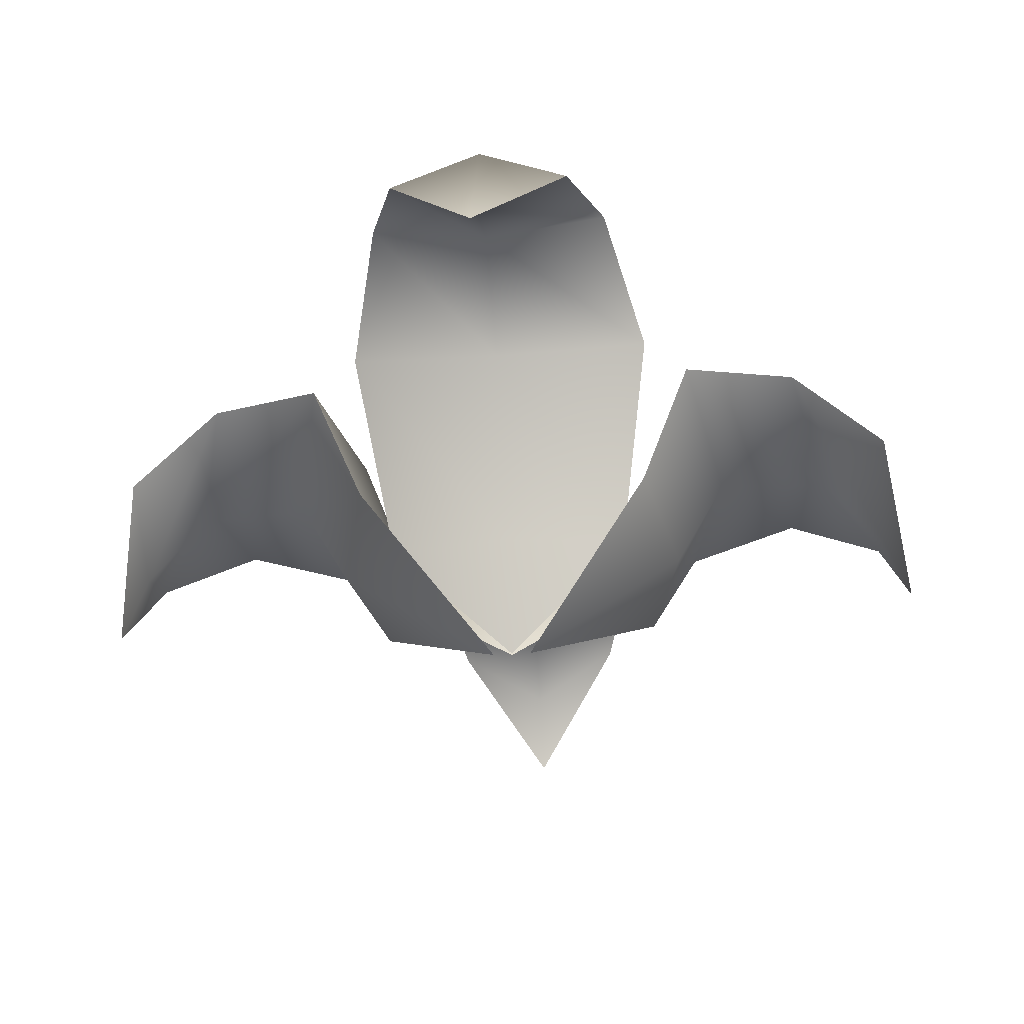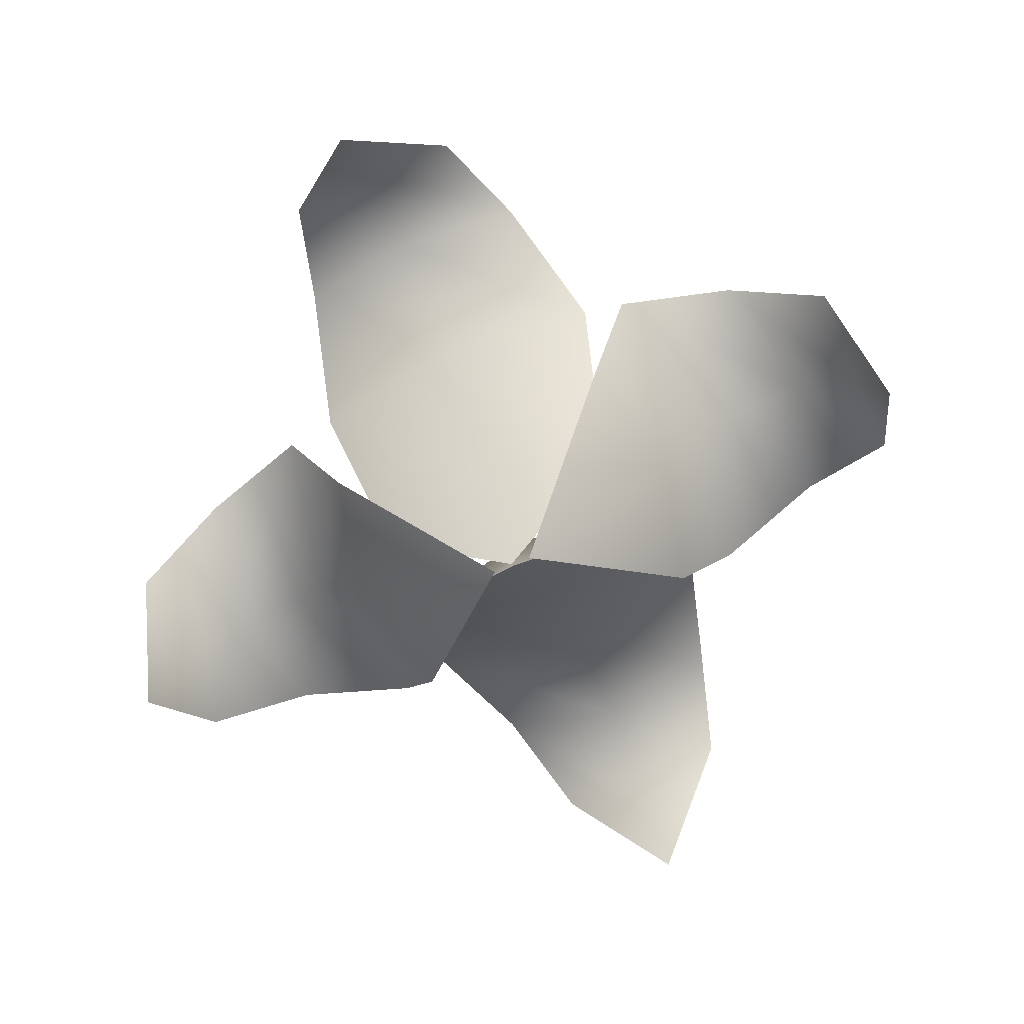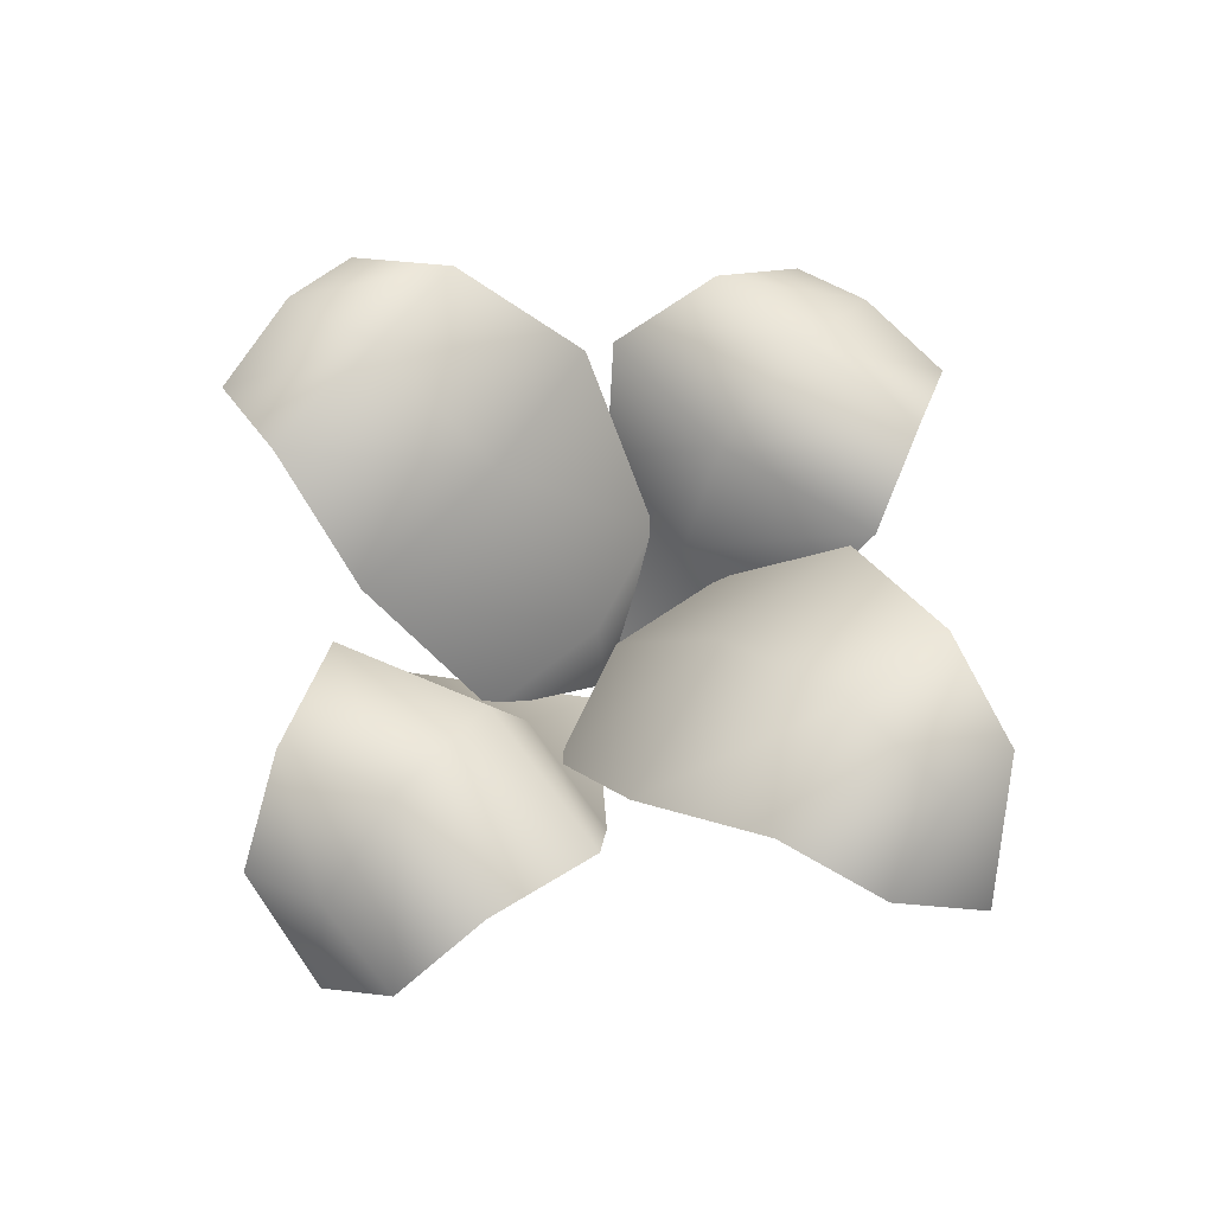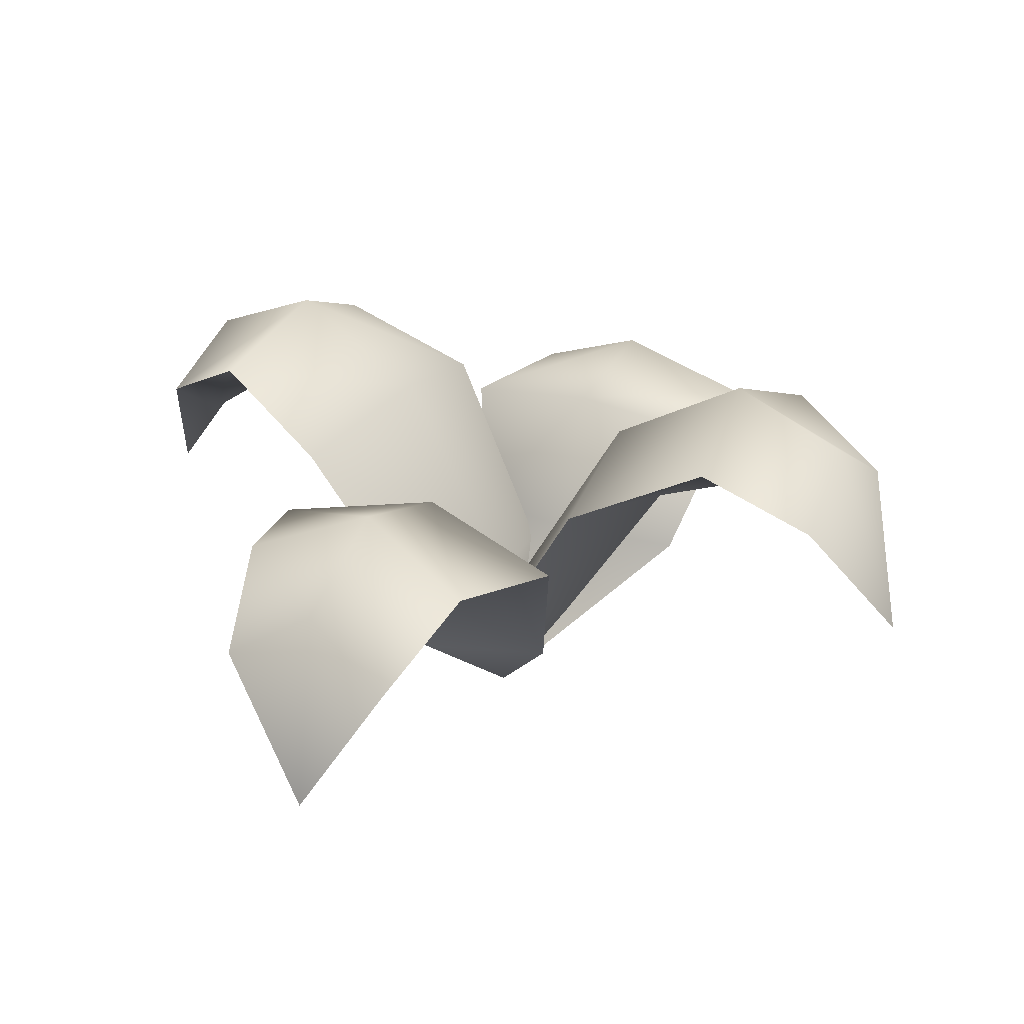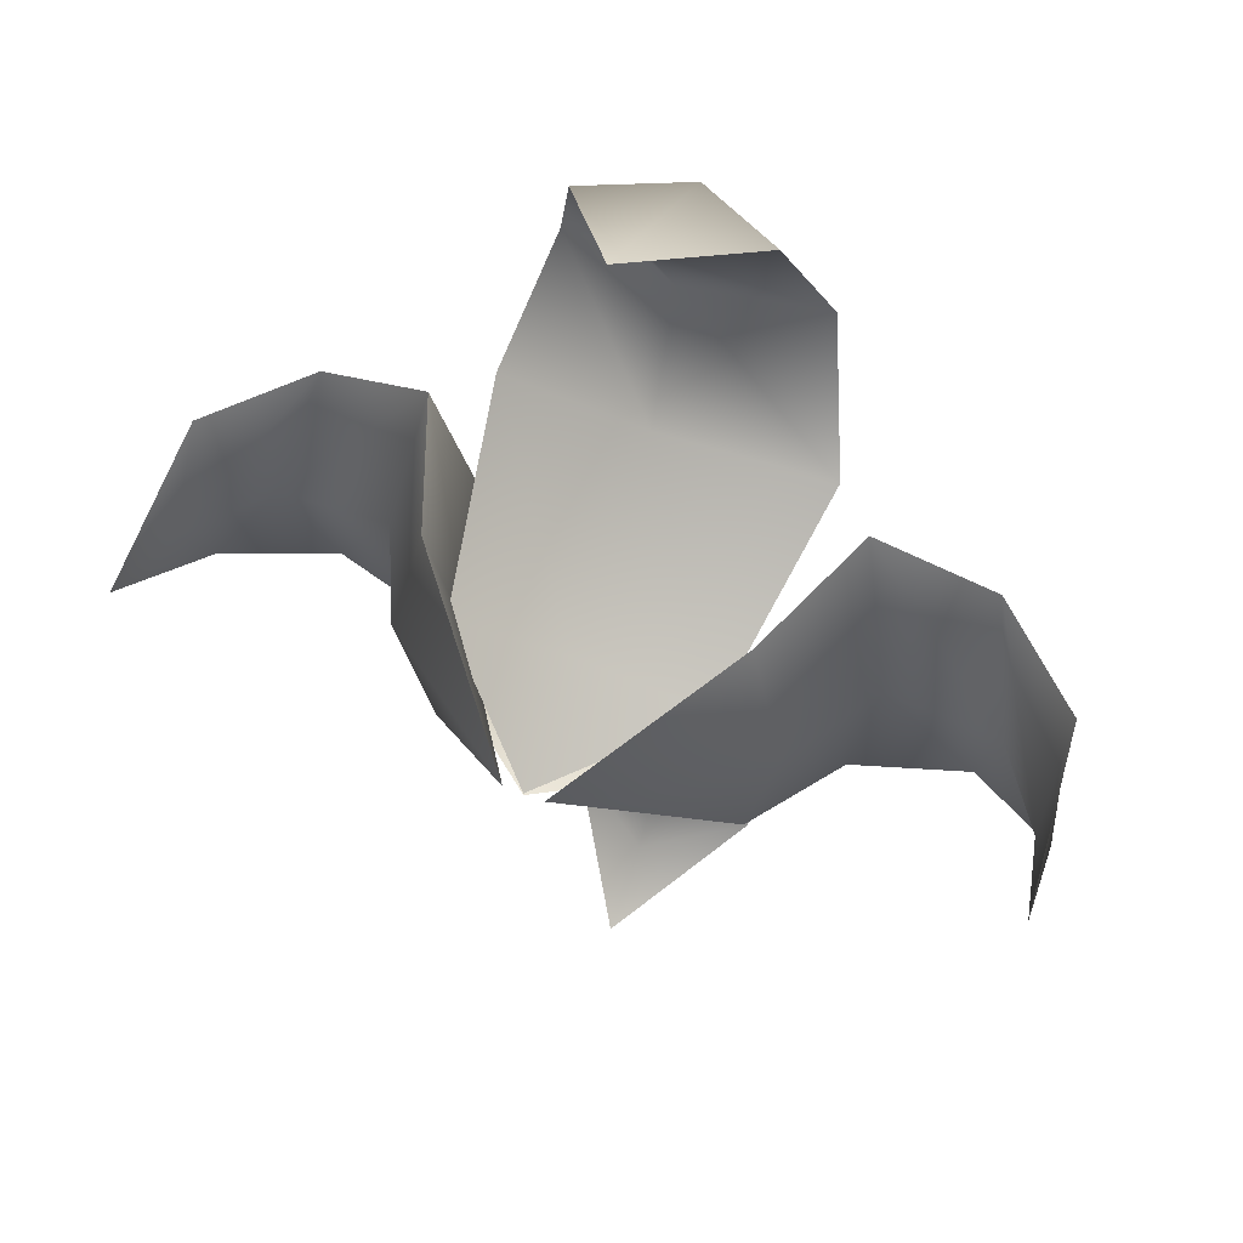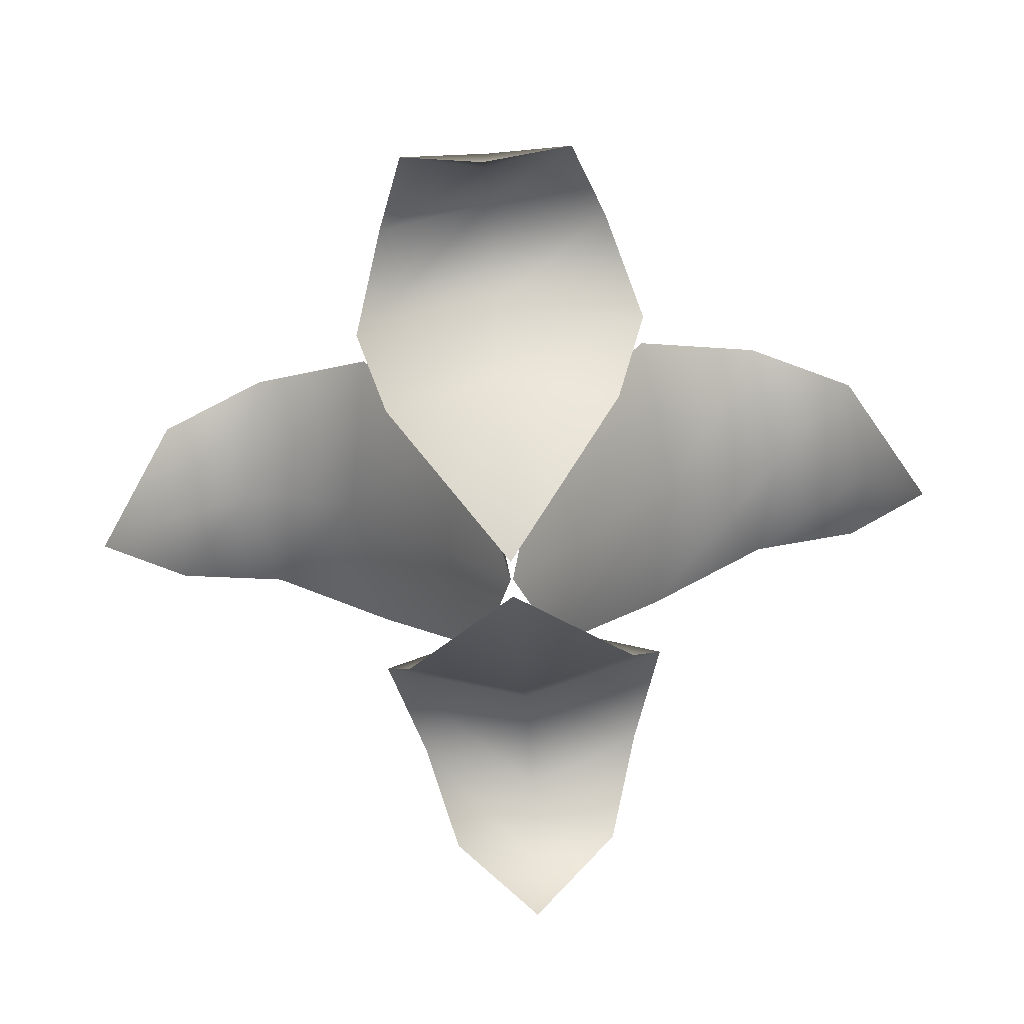
<metadata>
{"format":"obj","ext":"obj","renderer":"f3d","projection":"perspective","resolution":1024,"background":"white","views":[{"elev":-42.0,"azim":5.1,"up":"+Y"},{"elev":-74.3,"azim":23.5,"up":"+Y"},{"elev":67.1,"azim":-50.4,"up":"+Y"},{"elev":24.9,"azim":-60.1,"up":"+Y"},{"elev":51.0,"azim":23.8,"up":"+Z"},{"elev":-69.9,"azim":93.9,"up":"+Y"}]}
</metadata>
<code>
g default
v 1.036 0.1143 2e-06
v 0.9836 0.3113 2e-06
v 0.845 0.5151 2e-06
v 0.5744 0.5313 2e-06
v 0.4443 0.2785 2e-06
v 0.2867 0.3252 2e-06
v 0.4073 0.6764 2e-06
v 0.7028 0.7543 2e-06
v 0.9622 0.5954 2e-06
v 0.7702 0.6319 0.302
v 0.4922 0.5995 0.3873
v 0.3661 0.302 0.3026
v 0.3661 0.302 -0.3026
v 0.4922 0.5995 -0.3873
v 0.7702 0.6319 -0.302
v 0.9951 0.4566 -0.2209
v 0.9951 0.4566 0.2209
v 0.0471 -0.008158 0
v 0 0.4192 -1.105
v 0 0.5925 -0.9861
v 0 0.7534 -0.7501
v 0 0.6354 -0.4449
v 0 0.2315 -0.1731
v 0 0.3025 -0.02886
v 0 0.7898 -0.3221
v 0 0.9775 -0.656
v 0 0.8681 -0.9316
v -0.3021 0.8618 -0.7006
v -0.387 0.7101 -0.3842
v -0.3026 0.2668 -0.1022
v 0.3026 0.2668 -0.1022
v 0.387 0.7101 -0.3842
v 0.3021 0.8618 -0.7006
v 0.2206 0.7312 -0.9536
v -0.2206 0.7312 -0.9536
v 0 -0.008814 -0.002853
v -1.036 0.1143 2e-06
v -0.9836 0.3113 2e-06
v -0.845 0.5151 2e-06
v -0.5744 0.5313 2e-06
v -0.4443 0.2785 2e-06
v -0.2867 0.3252 2e-06
v -0.4073 0.6764 2e-06
v -0.7028 0.7543 2e-06
v -0.9622 0.5954 2e-06
v -0.7702 0.6319 0.302
v -0.4922 0.5995 0.3873
v -0.3661 0.302 0.3026
v -0.3661 0.302 -0.3026
v -0.4922 0.5995 -0.3873
v -0.7702 0.6319 -0.302
v -0.9951 0.4566 -0.2209
v -0.9951 0.4566 0.2209
v -0.0471 -0.008158 0
v 0 0.4192 1.105
v 0 0.5925 0.9861
v 0 0.7534 0.7501
v 0 0.6354 0.4449
v 0 0.2315 0.1731
v 0 0.3025 0.02886
v 0 0.7898 0.3221
v 0 0.9775 0.656
v 0 0.8681 0.9316
v 0.3021 0.8618 0.7006
v 0.387 0.7101 0.3842
v 0.3026 0.2668 0.1022
v -0.3026 0.2668 0.1022
v -0.387 0.7101 0.3842
v -0.3021 0.8618 0.7006
v -0.2206 0.7312 0.9536
v 0.2206 0.7312 0.9536
v 0 -0.008814 0.002853
g plant02
f 6 12 11 7
f 7 11 10 8
f 8 10 17 9
f 9 17 1
f 1 16 9
f 9 16 15 8
f 8 15 14 7
f 7 14 13 6
f 5 13 14 4
f 4 14 15 3
f 3 15 16 2
f 2 16 1
f 1 17 2
f 2 17 10 3
f 3 10 11 4
f 4 11 12 5
f 6 18 12
f 13 18 6
f 5 18 13
f 12 18 5
f 24 25 29 30
f 25 26 28 29
f 26 27 35 28
f 27 19 35
f 19 27 34
f 27 26 33 34
f 26 25 32 33
f 25 24 31 32
f 23 22 32 31
f 22 21 33 32
f 21 20 34 33
f 20 19 34
f 19 20 35
f 20 21 28 35
f 21 22 29 28
f 22 23 30 29
f 24 30 36
f 31 24 36
f 23 31 36
f 30 23 36
f 42 43 47 48
f 43 44 46 47
f 44 45 53 46
f 45 37 53
f 37 45 52
f 45 44 51 52
f 44 43 50 51
f 43 42 49 50
f 41 40 50 49
f 40 39 51 50
f 39 38 52 51
f 38 37 52
f 37 38 53
f 38 39 46 53
f 39 40 47 46
f 40 41 48 47
f 42 48 54
f 49 42 54
f 41 49 54
f 48 41 54
f 60 61 65 66
f 61 62 64 65
f 62 63 71 64
f 63 55 71
f 55 63 70
f 63 62 69 70
f 62 61 68 69
f 61 60 67 68
f 59 58 68 67
f 58 57 69 68
f 57 56 70 69
f 56 55 70
f 55 56 71
f 56 57 64 71
f 57 58 65 64
f 58 59 66 65
f 60 66 72
f 67 60 72
f 59 67 72
f 66 59 72

</code>
